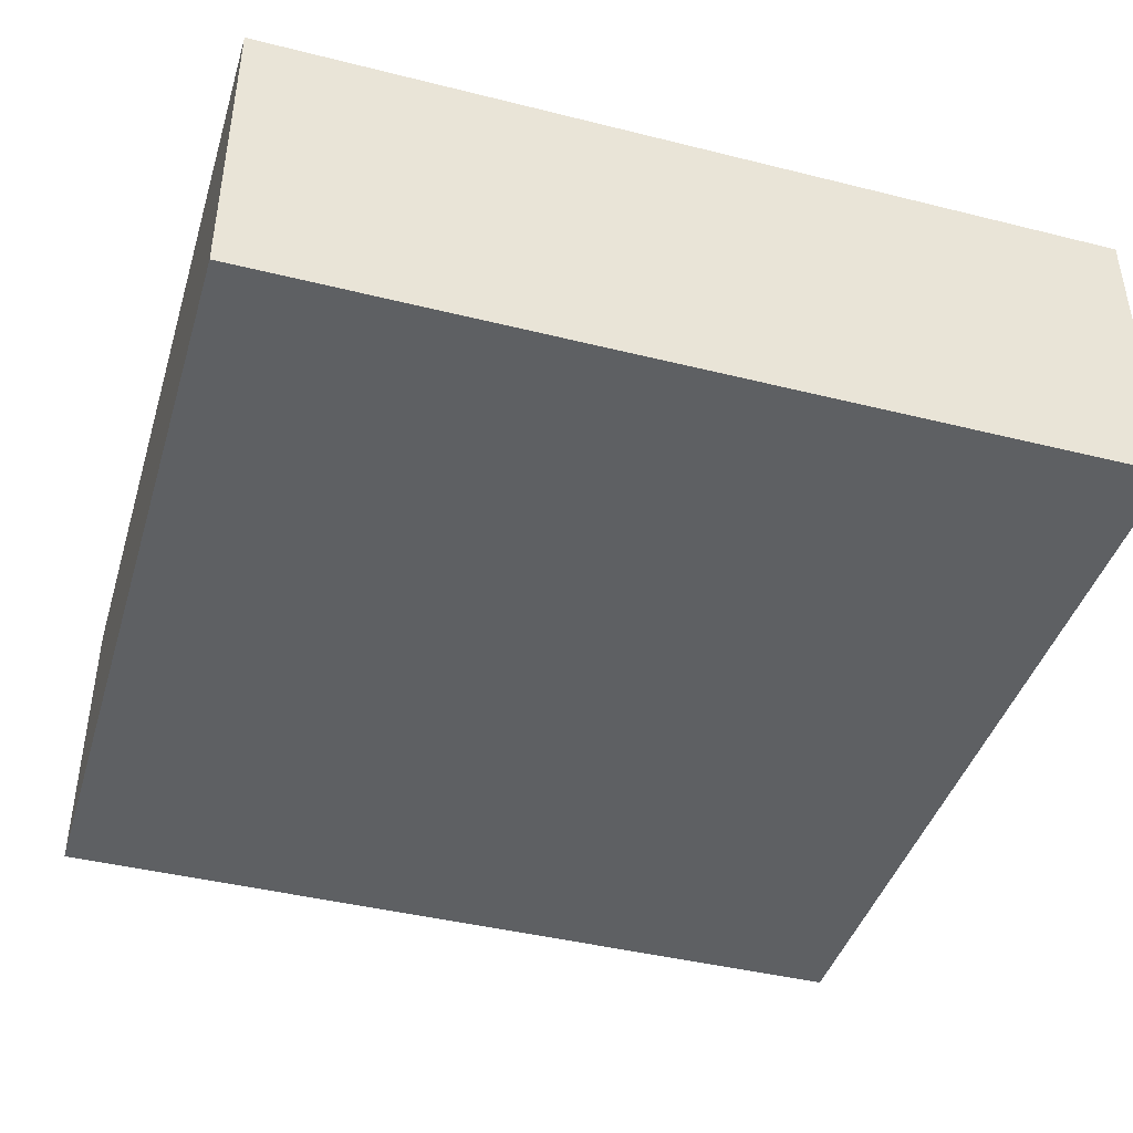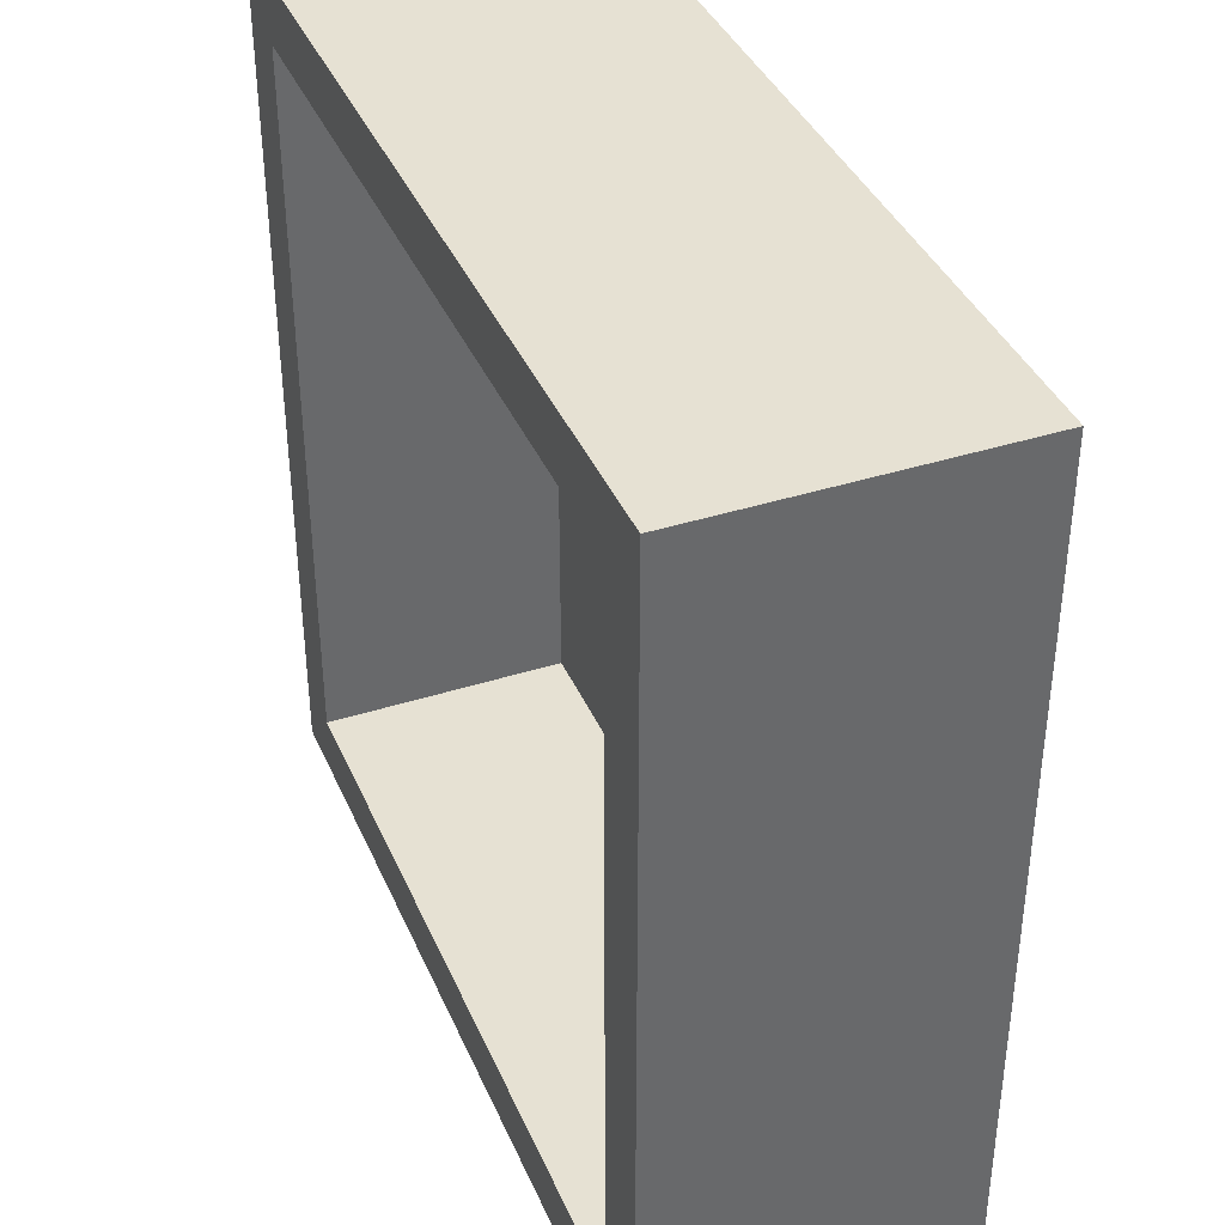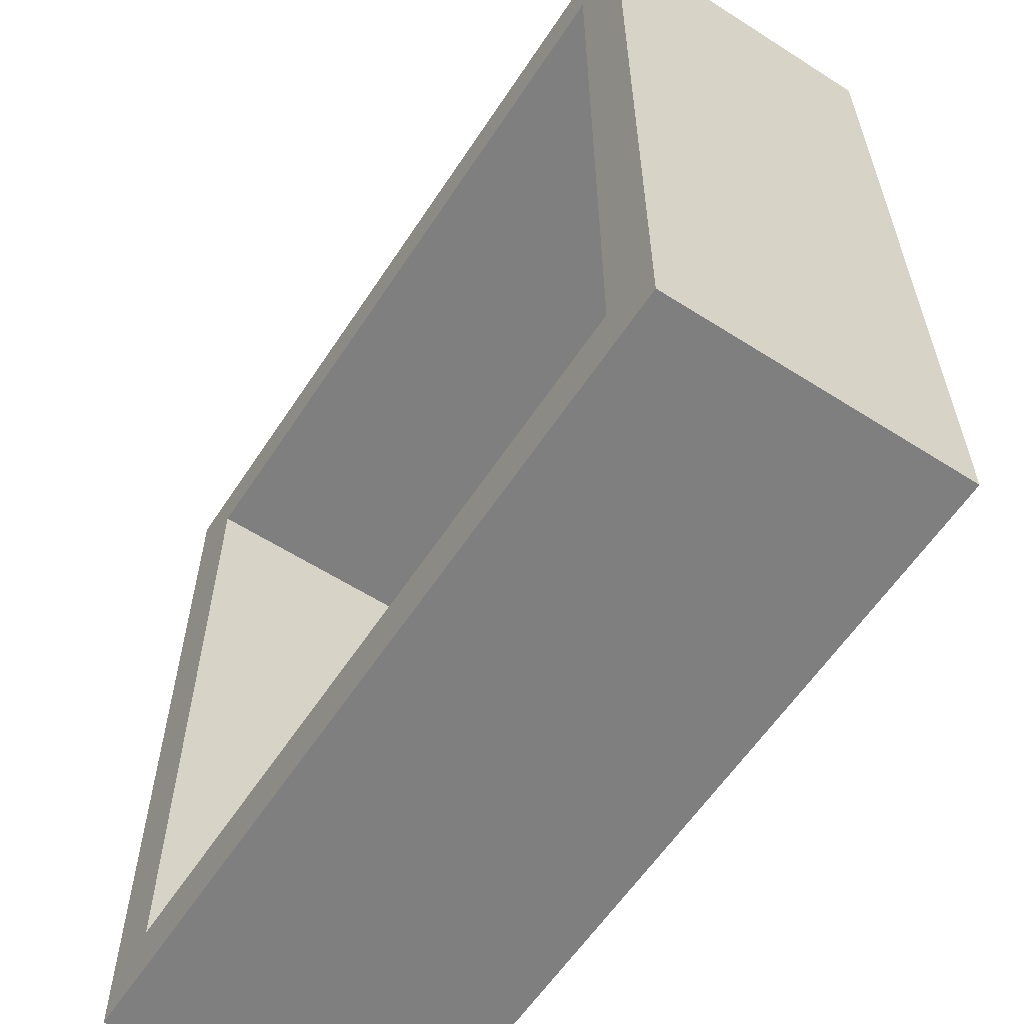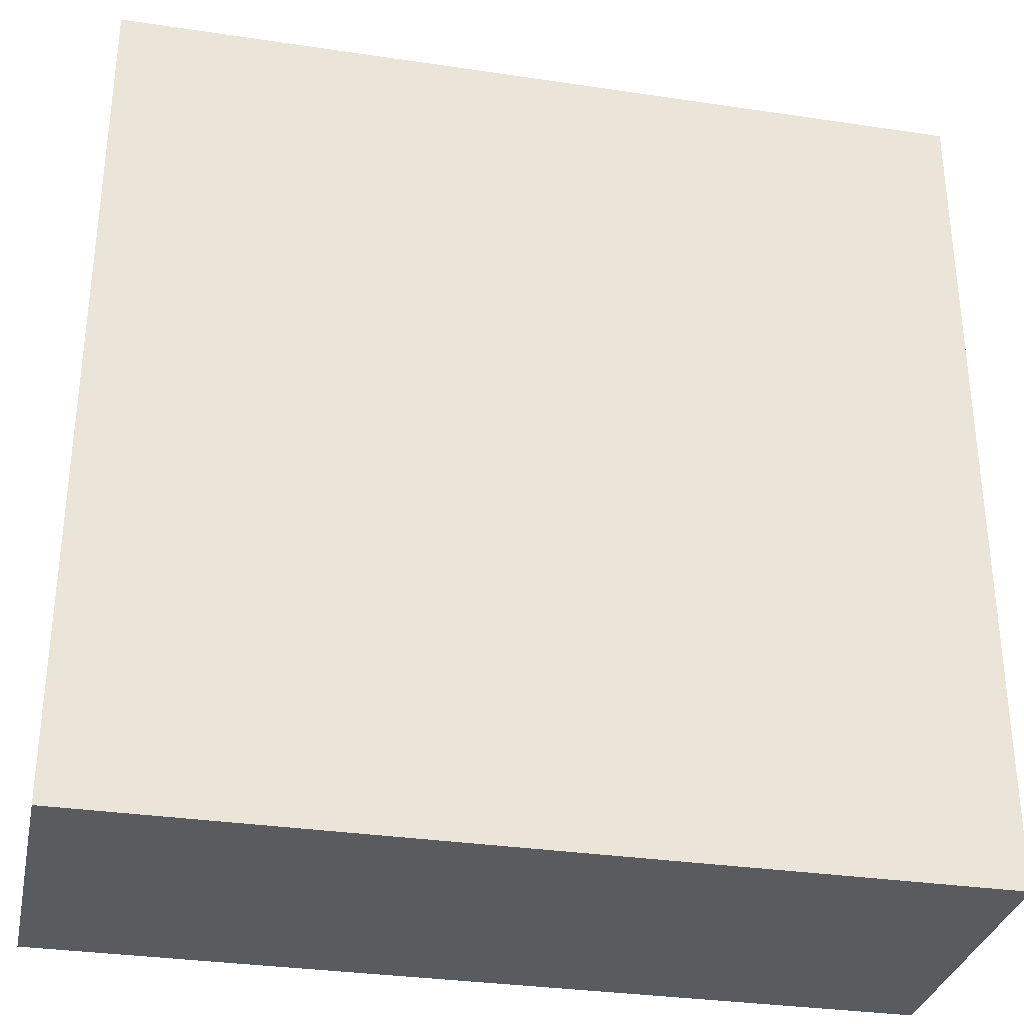
<metadata>
{"format":"obj","ext":"obj","renderer":"f3d","projection":"perspective","resolution":1024,"background":"white","views":[{"elev":-42.6,"azim":163.4,"up":"+Z"},{"elev":38.9,"azim":68.2,"up":"+Y"},{"elev":-59.7,"azim":56.8,"up":"+Y"},{"elev":-32.1,"azim":168.2,"up":"+Y"}]}
</metadata>
<code>
v 1.75 1.462 0.08169
v 1.222 -1.5 0.3144
v 1.5 1.248 0.2521
v 0.08865 1.312 -0.25
v -1.371 -1.75 -0.25
v 1.073 -1.5 1
v 0.924 -0.9455 -0.25
v 1.181 -1.5 0.6499
v 1.183 -1.176 0
v 1.387 1.402 -0.25
v -1.5 -1.5 0.3614
v 0.4753 -0.9707 -0.25
v 1.133 1.155 0
v 1.75 1.466 0.3712
v 0.2219 -1.359 -0.25
v -1.181 -1.5 0
v 1.242 1.5 0.7556
v -0.42 -0.9474 -0.25
v -1.406 1.402 -0.25
v -1.276 -1.75 1
v 1.467 1.75 0.5942
v 1.75 1.362 1
v -0.985 -0.1775 -0.25
v -1.176 1.5 0.6816
v -0.2505 1.16 0
v -1.408 -1.75 0.6484
v 1.5 1.095 0.468
v -0.2263 -1.355 -0.25
v 0.7098 -1.119 0
v -1.111 -1.182 0
v -1.5 1.199 0.4999
v -0.5851 0.03934 -0.25
v 1.333 0.04274 -0.25
v -1.148 -1.5 1
v 1.75 1.75 1
v -1.5 -0.955 0
v -1.75 -1.46 0.1422
v 1.5 1.084 1
v -1.75 0.9425 0.1509
v 1.75 -0.2385 -0.25
v 0.3045 -1.076 0
v -0.149 -1.5 0.3076
v 1.35 0.5363 -0.25
v -0.2784 1.5 0.5122
v -1.75 1.75 1
v -1.5 0.255 0.5
v 1.114 0.766 0
v 1.75 -0.7591 -0.25
v -0.7219 -1.5 1
v 1.75 -1.225 -0.25
v -1.16 -0.2866 0
v 1.75 0.7075 -0.25
v -1.75 -1.174 1
v 0.1026 -0.3233 -0.25
v 1.5 0.9984 0
v -1.009 1.353 -0.25
v 0.1523 0.0205 -0.25
v 0.8045 1.75 0.1602
v 0.6819 1.031 0
v 0.6442 -1.5 0.3463
v 1.75 0.4325 0.4278
v -1.284 -1.75 0.2111
v -0.04923 1.5 0
v 1.5 0.5282 0
v 0.4629 -0.2373 -0.25
v 1.5 -0.4648 1
v -1.5 0.4589 0
v -0.1295 -1.024 0
v -1.75 -1.75 1
v 1.75 0.7863 0.1439
v -1.75 -0.5245 0.1699
v -1.75 -1.75 0.0731
v 0.2352 -1.5 1
v 0.962 -1.5 0.399
v -0.005751 -1.75 -0.25
v 0.2647 -1.75 0.1242
v -1.5 -1.192 0.4339
v 0.4316 -1.5 0.6709
v 0.5463 0.1851 -0.25
v 1.14 0.3257 0
v 1.5 -0.7736 0.5054
v 0.8315 -1.75 -0.25
v -1.368 -0.4276 -0.25
v -1.75 -1.75 0.444
v 0.4659 1.5 1
v 1.5 0.751 0.4955
v 1.75 1.75 0.6432
v 1.75 0.01287 0.5721
v -0.4386 -0.02423 0
v -1.5 0.05785 1
v 0.05197 1.75 0.5836
v -0.2804 0.9255 -0.25
v 1.235 1.75 1
v -1.75 0.4557 0.1656
v 1.5 -1.5 0
v -1.5 0.5512 1
v 0.2053 -1.75 0.7257
v -0.5717 1.5 0
v 1.5 -1.5 1
v 1.359 -1.026 -0.25
v -1.75 1.75 0.2956
v -1.325 0.5368 -0.25
v -1.05 1.75 0.1653
v 1.75 -1.75 1
v -1.101 -0.7026 0
v -1.425 1.75 0.1133
v -0.2538 -1.5 1
v 0.5481 1.75 -0.25
v -0.9937 0.1277 0
v 0.4842 -0.2617 0
v 1.75 0.1159 0.1339
v -0.4307 -1.75 1
v -1.5 -0.4793 0
v -0.2377 -1.75 0.2046
v 0.7371 0.5173 0
v -1.027 -1.75 0.5997
v -1.5 -0.2215 0.5009
v 0.03469 -0.1546 0
v -1.75 -1.75 -0.25
v 0.2858 0.6503 0
v 1.75 0.8964 1
v 0.9293 -0.3487 0
v 1.75 -0.6809 1
v 1.75 1.151 0.2714
v -1.75 1.75 0.6906
v -0.5616 0.4647 0
v -0.3706 -1.5 0
v 1.5 -0.4422 0
v -0.689 1.75 1
v -0.1551 -1.75 0.6554
v -1.5 -1.5 0
v -1.75 -1.327 0.5578
v 0.5518 1.132 -0.25
v 1.5 0.2818 0.5005
v 1.75 0.3631 1
v 1.5 -0.2158 0.501
v 0.5332 -1.75 1
v -1.75 1.198 -0.25
v -1.345 1.014 -0.25
v -1.5 0.7384 0.5
v 0.9467 0.3574 -0.25
v -1.026 -1.5 0.3127
v 0.7821 -1.75 0.118
v 1.5 0.055 1
v -0.1238 0.6004 -0.25
v 1.75 0.2722 -0.25
v 0.02236 -1.75 1
v -1.5 -1.5 1
v -0.576 -1.75 0.6034
v 0.1705 0.845 -0.25
v -1.353 0.04695 -0.25
v -1.5 -0.02431 0
v -1.75 -0.1388 1
v -0.6126 -0.4824 -0.25
v 0.6607 1.5 0.4906
v -0.4088 1.75 -0.25
v -0.4826 1.5 1
v -1.75 0.7333 -0.25
v 0.2952 1.75 0.1657
v 1.75 -0.1906 1
v 0.1532 1.099 0
v 0.9617 -1.146 0
v 1.316 1.75 0.1757
v -1.75 0.6766 0.576
v 1.75 1.75 -0.25
v 0.203 1.5 0.5005
v 0.06155 -1.5 0
v 1.75 -0.4277 0.5979
v 0.4574 -1.75 -0.25
v 1.5 -1.179 0.3434
v 1.75 -1.75 0.2835
v -1.5 1.038 1
v -1.5 0.9538 0
v 0.9836 1.5 1
v 0.9327 -1.75 0.6009
v -1.75 1.75 -0.25
v 1.5 -0.9765 0
v 0.9579 -1.5 0
v 0.9066 1.5 0
v 0.02848 -0.9777 -0.25
v -0.004478 1.5 1
v -1.5 1.5 0
v 1.5 1.5 0
v 1.5 1.5 1
v -1.5 1.5 1
v -1.75 -1.201 -0.25
v -1.032 -0.5836 -0.25
v -1.75 -0.3346 0.5864
v 1.5 0.5719 1
v 1.255 -0.5161 -0.25
v 1.052 -0.843 0
v 1.5 0.0672 0
v 1.425 -1.414 -0.25
v -0.8605 -0.9215 -0.25
v -1.107 -1.341 -0.25
v 0.1872 0.4241 -0.25
v -1.75 0.8721 1
v 0.2756 -0.6123 -0.25
v -1.75 -0.03528 0.1683
v 0.1635 -0.6222 0
v -0.8111 -1.5 0
v 1.121 -1.75 1
v 0.5597 0.6317 -0.25
v -0.6509 -0.9734 0
v -1.75 1.357 1
v -0.4619 1.387 -0.25
v -0.0185 1.75 -0.25
v -0.6727 -1.344 -0.25
v -0.2937 -0.5301 0
v 0.703 -1.5 1
v 0.9861 1.313 -0.25
v 0.7488 1.75 1
v -0.1909 0.2358 -0.25
v 0.7183 -0.5681 -0.25
v 1.75 -1.75 -0.25
v -1.04 0.6853 0
v -1.75 -0.2342 -0.25
v 1.363 0.9963 -0.25
v -0.08021 0.3142 0
v 1.75 1.75 0.2693
v 0.2647 1.75 1
v -1.464 -1.391 -0.25
v 1.5 -0.9651 1
v -0.8413 0.8658 -0.25
v 1.5 -1.5 0.5009
v -1.5 -1.024 1
v -1.75 0.2506 -0.25
v -1.5 -0.7214 0.4891
v -1.75 -0.716 -0.25
v -1.5 1.5 0.5028
v 1.017 1.75 0.5843
v 1.75 -1.394 0.5372
v 1.5 1.5 0.56
v -1.5 -1.5 0.7424
v -0.4726 -1.75 -0.25
v 1.132 1.75 -0.25
v 0.8771 -0.1227 -0.25
v 0.6072 -0.7118 0
v 0.2373 -1.5 0.3308
v 1.429 -1.75 0.6342
v -0.4935 0.4991 -0.25
v -1.08 -1.5 0.66
v 1.75 1.236 0.6497
v 0.4859 -1.5 0
v 1.75 0.4629 0.04111
v -0.6093 0.9533 0
v 1.75 -0.8856 0.5786
v -0.01371 -1.5 0.6421
v -0.7558 -1.75 0.1865
v -0.1455 -0.5882 -0.25
v 1.75 -1.196 1
v -1.01 1.5 0
v 1.75 -0.2273 0.2457
v -0.7962 1.75 -0.25
v -1.75 -0.8333 0.5808
v -0.8063 1.5 0.5037
v -0.7731 -0.3982 0
v 1.071 -1.371 -0.25
v -0.1858 1.75 0.1703
v 0.38 0.1993 0
v -0.9739 1.5 1
v 1.177 -0.05358 0
v -1.4 1.75 0.5517
v -0.8633 -1.75 1
v -0.2128 1.75 1
v -1.199 1.75 1
v -1.75 0.3647 1
v -1.75 1.246 0.5443
v -0.2132 -0.183 -0.25
v -0.4228 1.75 0.5885
v 0.9596 0.8278 -0.25
v -0.9305 0.3017 -0.25
v -1.239 1.75 -0.25
v 0.5304 1.75 0.5823
v 1.232 -1.75 -0.25
v -0.6246 1.75 0.1702
v 1.75 1.179 -0.25
v -0.1771 0.7737 0
v 1.75 -0.5937 0.1807
v -1.038 1.182 0
v 1.75 0.8109 0.5821
v -1.75 -1.01 0.1585
v 1.5 -1.75 0.02057
v 0.4696 -1.75 0.4988
v -0.5532 -1.5 0.4903
v 1.75 -1.046 0.1495
v -1.5 -0.4489 1
v -0.9438 -1.75 -0.25
v -1.333 -0.9403 -0.25
v -1.75 0.1647 0.5827
v -1.75 -0.6589 1
v 1.75 -1.433 0.09405
v 1.132 1.5 0.4677
v 0.6634 -1.358 -0.25
v 0.8325 -1.5 0.6777
v 0.1093 -1.75 0.4417
v 0.8079 0.06304 0
v -0.8976 1.75 0.5793
v 0.426 1.5 0
v 1.75 -1.75 0.6138
v 1.271 -1.75 0.2345
v -1.198 1.5 0.3376
v 1.5 -1.184 0.6699
v -1.75 1.377 0.09815
f 124 1 14
f 95 178 2
f 74 2 178
f 184 233 38
f 183 3 233
f 283 171 301
f 283 301 275
f 207 4 206
f 207 108 4
f 195 222 289
f 288 5 195
f 295 8 74
f 74 8 2
f 222 195 5
f 288 62 5
f 6 99 8
f 12 214 7
f 100 7 190
f 177 128 191
f 165 10 236
f 165 277 10
f 131 77 11
f 42 248 239
f 107 248 285
f 23 32 154
f 58 163 236
f 84 37 72
f 60 78 295
f 55 183 13
f 15 294 169
f 169 75 15
f 16 30 131
f 142 16 11
f 194 18 208
f 214 12 198
f 250 18 154
f 264 20 116
f 148 20 34
f 93 35 21
f 272 241 32
f 255 282 132
f 152 67 46
f 162 9 191
f 89 126 109
f 210 202 6
f 156 276 259
f 210 6 295
f 90 287 117
f 112 149 130
f 166 299 155
f 292 232 171
f 79 196 203
f 54 250 269
f 57 65 54
f 206 92 224
f 162 29 178
f 196 145 150
f 223 81 303
f 81 66 136
f 269 32 213
f 115 297 80
f 3 55 27
f 304 138 39
f 82 258 275
f 237 33 190
f 133 150 4
f 238 122 110
f 252 302 182
f 299 179 155
f 245 52 70
f 184 17 233
f 287 291 226
f 90 96 267
f 53 226 291
f 212 93 231
f 254 103 276
f 165 220 1
f 189 121 38
f 158 138 139
f 69 20 148
f 129 298 266
f 67 109 216
f 67 216 173
f 300 104 240
f 227 94 158
f 202 137 175
f 183 293 179
f 153 188 291
f 58 231 163
f 87 220 21
f 156 206 254
f 125 101 268
f 40 279 48
f 107 285 49
f 148 34 234
f 115 260 297
f 71 255 188
f 229 217 83
f 211 271 133
f 234 242 11
f 260 120 219
f 124 277 1
f 44 256 98
f 26 84 62
f 106 263 103
f 49 112 107
f 79 65 57
f 192 64 80
f 143 301 175
f 284 175 137
f 206 56 254
f 135 160 88
f 156 207 206
f 107 147 73
f 160 66 123
f 75 169 76
f 101 176 304
f 42 285 248
f 161 59 299
f 220 87 14
f 200 110 118
f 261 157 129
f 34 264 49
f 157 261 256
f 63 166 44
f 280 216 246
f 177 81 128
f 48 279 286
f 213 32 241
f 136 128 81
f 83 23 187
f 228 117 287
f 278 219 120
f 64 192 134
f 57 213 196
f 167 41 68
f 8 295 6
f 134 189 86
f 40 190 33
f 82 275 143
f 192 80 262
f 193 275 258
f 135 144 160
f 144 136 66
f 36 113 228
f 281 61 70
f 189 38 86
f 69 26 20
f 208 28 235
f 187 154 194
f 62 72 5
f 93 21 231
f 94 227 199
f 73 78 248
f 188 199 71
f 167 68 127
f 244 60 178
f 304 268 101
f 106 103 273
f 136 144 134
f 158 39 138
f 220 14 1
f 48 286 50
f 129 266 261
f 265 221 91
f 271 218 43
f 176 101 106
f 260 118 110
f 79 237 65
f 59 115 47
f 255 71 282
f 180 15 28
f 112 264 149
f 141 43 33
f 289 194 195
f 57 269 213
f 204 209 257
f 22 121 243
f 175 240 202
f 173 182 31
f 246 126 278
f 179 299 59
f 261 24 256
f 92 206 4
f 126 89 219
f 131 36 77
f 268 205 125
f 237 79 141
f 71 229 282
f 231 21 163
f 178 60 74
f 214 190 7
f 98 63 44
f 189 134 144
f 17 174 293
f 128 262 122
f 154 187 23
f 66 223 123
f 4 108 133
f 277 52 218
f 183 55 3
f 199 217 71
f 199 188 290
f 296 284 97
f 281 135 61
f 125 263 101
f 14 243 124
f 281 124 243
f 143 275 301
f 66 81 223
f 265 181 221
f 252 98 256
f 112 130 147
f 28 18 180
f 69 84 26
f 272 32 23
f 175 284 143
f 217 199 227
f 121 22 38
f 109 51 257
f 244 167 239
f 140 173 31
f 96 172 197
f 256 302 252
f 162 178 9
f 300 171 232
f 206 224 56
f 45 205 185
f 230 31 182
f 36 105 113
f 250 180 18
f 157 44 181
f 128 136 192
f 121 189 135
f 207 259 159
f 183 233 293
f 150 133 203
f 212 231 274
f 100 193 258
f 6 202 99
f 95 9 178
f 257 51 105
f 291 188 255
f 291 287 153
f 193 100 50
f 249 235 114
f 156 259 207
f 145 196 213
f 30 201 204
f 168 247 279
f 141 33 237
f 209 68 200
f 102 224 272
f 77 226 234
f 179 13 183
f 108 207 159
f 212 274 221
f 139 224 102
f 63 299 166
f 109 257 89
f 186 289 222
f 40 33 146
f 125 45 263
f 211 133 108
f 137 97 284
f 150 145 92
f 159 58 108
f 215 275 193
f 67 152 109
f 267 290 153
f 174 85 155
f 208 195 194
f 244 178 29
f 22 35 184
f 42 127 285
f 169 143 76
f 50 286 292
f 137 147 97
f 85 181 166
f 142 11 242
f 196 79 57
f 58 274 231
f 159 91 274
f 265 270 129
f 44 166 181
f 34 49 242
f 104 99 202
f 88 61 135
f 40 48 190
f 172 185 205
f 49 285 242
f 117 46 90
f 120 59 161
f 202 210 137
f 76 296 114
f 127 68 204
f 134 192 136
f 302 24 230
f 91 159 259
f 221 85 212
f 100 190 48
f 147 130 97
f 200 118 209
f 187 194 289
f 139 56 224
f 253 88 168
f 91 259 270
f 146 245 111
f 236 211 108
f 229 83 289
f 110 297 260
f 286 232 292
f 55 64 86
f 201 30 16
f 285 201 142
f 174 212 85
f 46 117 152
f 68 41 200
f 140 46 67
f 236 10 211
f 120 115 59
f 70 124 281
f 258 82 294
f 144 135 189
f 85 221 181
f 181 265 157
f 137 73 147
f 209 118 89
f 73 248 107
f 89 257 209
f 172 96 140
f 239 248 78
f 251 123 223
f 295 74 60
f 239 78 60
f 119 222 5
f 187 289 83
f 253 40 111
f 226 53 148
f 119 5 72
f 238 110 200
f 55 47 64
f 294 15 12
f 264 116 149
f 138 19 139
f 147 107 112
f 132 53 255
f 265 91 270
f 215 193 50
f 209 204 68
f 69 148 53
f 122 238 191
f 84 132 37
f 121 135 281
f 272 23 151
f 203 141 79
f 34 242 234
f 75 235 28
f 225 2 8
f 54 65 198
f 239 167 42
f 164 39 94
f 37 282 186
f 67 173 140
f 17 293 233
f 228 226 77
f 106 101 263
f 239 60 244
f 16 142 201
f 62 288 249
f 216 109 126
f 214 198 65
f 288 195 208
f 293 155 179
f 145 241 92
f 163 21 220
f 171 300 240
f 110 122 297
f 14 87 243
f 251 247 123
f 185 230 24
f 219 278 126
f 279 40 253
f 118 219 89
f 155 293 174
f 142 242 285
f 184 174 17
f 191 238 29
f 246 278 25
f 46 140 96
f 53 291 255
f 186 119 37
f 150 203 196
f 167 244 41
f 298 270 276
f 247 251 232
f 252 280 98
f 179 59 13
f 81 177 170
f 117 228 113
f 36 228 77
f 230 182 302
f 153 90 267
f 112 49 264
f 249 149 116
f 75 114 235
f 204 257 105
f 104 251 99
f 203 133 271
f 168 123 247
f 141 203 271
f 240 175 301
f 92 4 150
f 269 57 54
f 45 125 205
f 126 246 216
f 185 172 31
f 298 276 103
f 19 273 56
f 120 260 115
f 66 160 144
f 229 71 217
f 47 13 59
f 166 155 85
f 240 301 171
f 82 169 294
f 215 171 283
f 258 294 7
f 201 285 127
f 188 153 290
f 261 266 185
f 151 102 272
f 210 295 78
f 250 198 180
f 45 185 266
f 190 214 237
f 205 268 197
f 154 269 250
f 130 149 114
f 266 298 263
f 131 11 16
f 3 27 233
f 73 137 210
f 264 34 20
f 286 279 247
f 221 274 91
f 159 274 58
f 55 13 47
f 236 163 165
f 25 98 246
f 95 170 177
f 278 161 25
f 215 283 275
f 48 50 100
f 64 47 80
f 177 9 95
f 116 26 62
f 98 25 63
f 273 19 176
f 123 168 160
f 176 19 138
f 146 111 40
f 173 280 182
f 216 280 173
f 215 292 171
f 252 182 280
f 160 168 88
f 124 70 277
f 39 164 268
f 108 58 236
f 205 197 172
f 26 116 20
f 268 164 197
f 63 161 299
f 279 253 168
f 104 232 251
f 280 246 98
f 119 186 222
f 185 24 261
f 186 282 229
f 151 83 217
f 75 28 15
f 129 157 265
f 72 62 84
f 36 131 30
f 82 143 169
f 72 37 119
f 218 211 10
f 43 218 52
f 235 249 288
f 69 132 84
f 241 272 224
f 282 37 132
f 29 162 191
f 223 99 251
f 276 270 259
f 235 288 208
f 262 297 122
f 297 262 80
f 241 224 92
f 290 267 164
f 197 164 267
f 12 7 294
f 115 80 47
f 121 281 243
f 128 192 262
f 116 62 249
f 146 33 43
f 50 292 215
f 134 86 64
f 127 42 167
f 198 12 180
f 75 76 114
f 250 54 198
f 76 284 296
f 254 56 273
f 102 151 227
f 38 233 27
f 51 113 105
f 113 152 117
f 151 23 83
f 227 158 102
f 245 70 61
f 156 254 276
f 118 260 219
f 202 240 104
f 300 232 104
f 52 277 70
f 184 93 174
f 229 289 186
f 105 30 204
f 88 111 61
f 139 102 158
f 217 227 151
f 213 241 145
f 296 97 130
f 165 1 277
f 290 164 94
f 199 290 94
f 28 208 18
f 194 154 18
f 254 273 103
f 210 78 73
f 249 114 149
f 130 114 296
f 61 111 245
f 271 43 141
f 52 146 43
f 103 263 298
f 273 176 106
f 243 87 22
f 56 139 19
f 232 286 247
f 52 245 146
f 220 165 163
f 53 132 69
f 11 77 234
f 65 237 214
f 266 263 45
f 287 226 228
f 170 303 81
f 99 223 303
f 185 31 230
f 95 2 225
f 225 8 99
f 41 29 238
f 158 94 39
f 148 234 226
f 113 51 152
f 35 22 87
f 298 129 270
f 109 152 51
f 180 12 15
f 10 277 218
f 41 244 29
f 170 225 303
f 302 256 24
f 76 143 284
f 96 90 46
f 138 304 176
f 100 258 7
f 197 267 96
f 161 278 120
f 39 268 304
f 99 303 225
f 157 256 44
f 225 170 95
f 172 140 31
f 88 253 111
f 36 30 105
f 177 191 9
f 238 200 41
f 122 191 128
f 27 86 38
f 86 27 55
f 184 38 22
f 90 153 287
f 269 154 32
f 212 174 93
f 127 204 201
f 63 25 161
f 211 218 271
f 93 184 35
f 35 87 21

</code>
